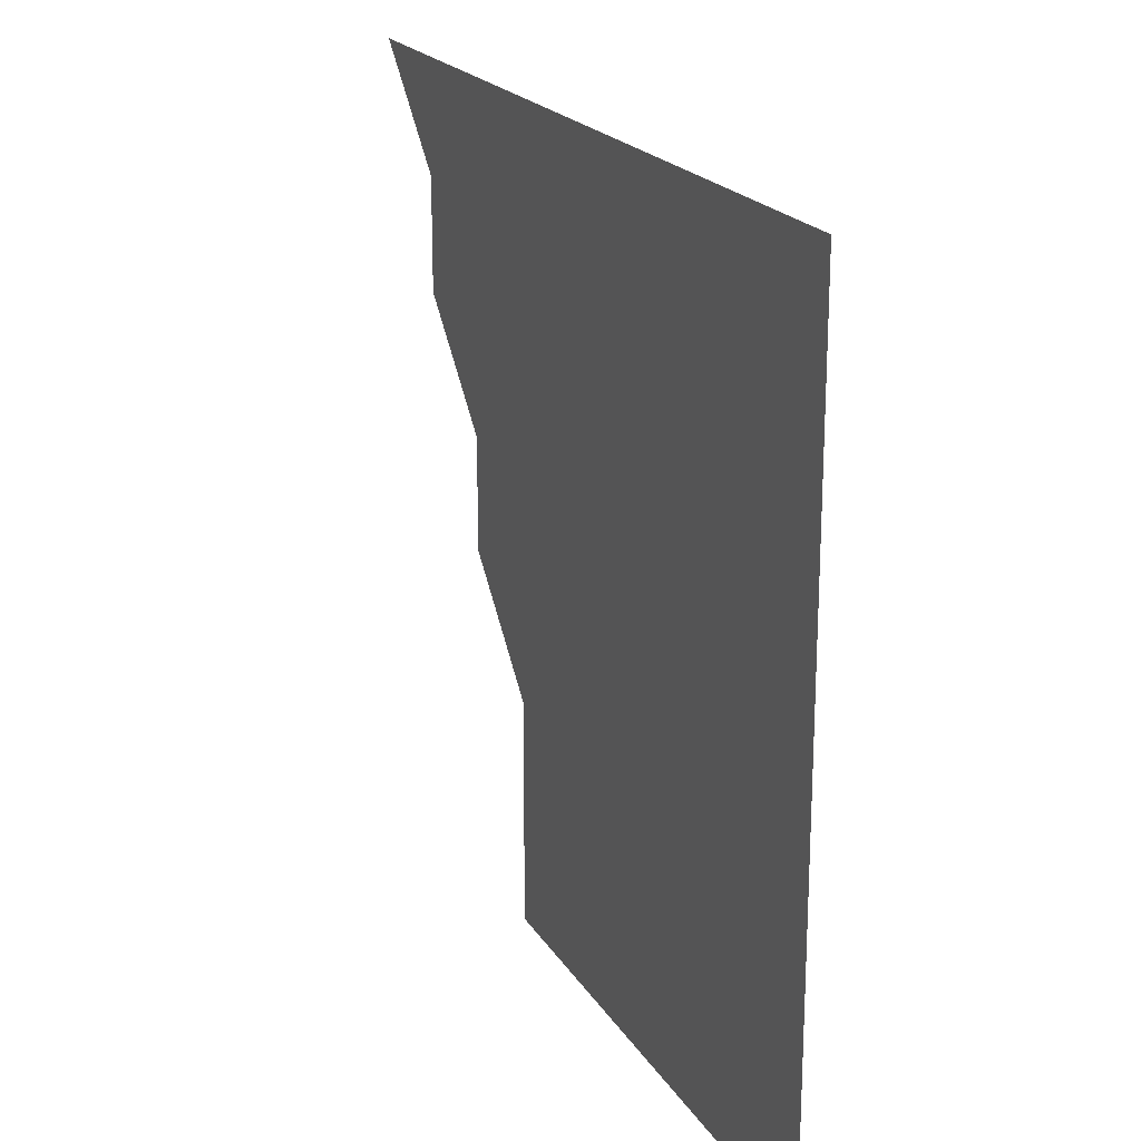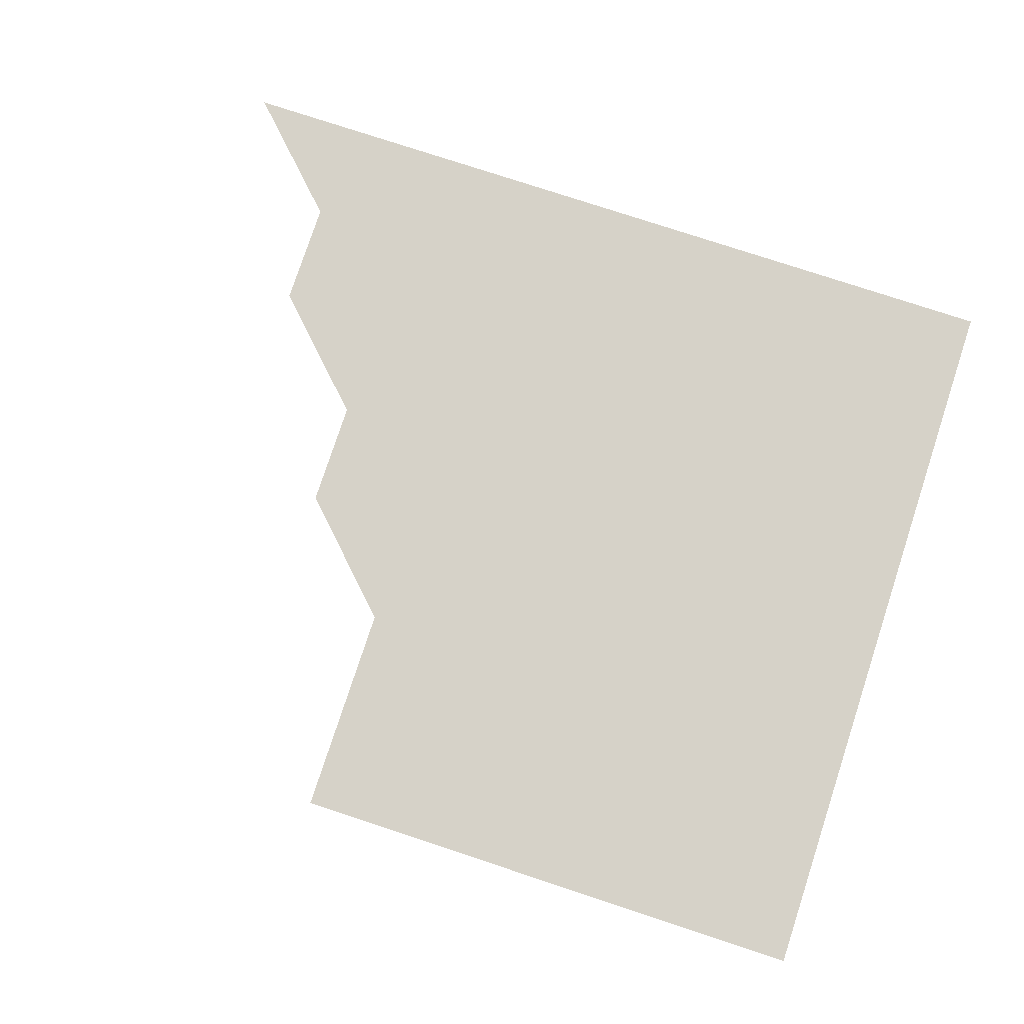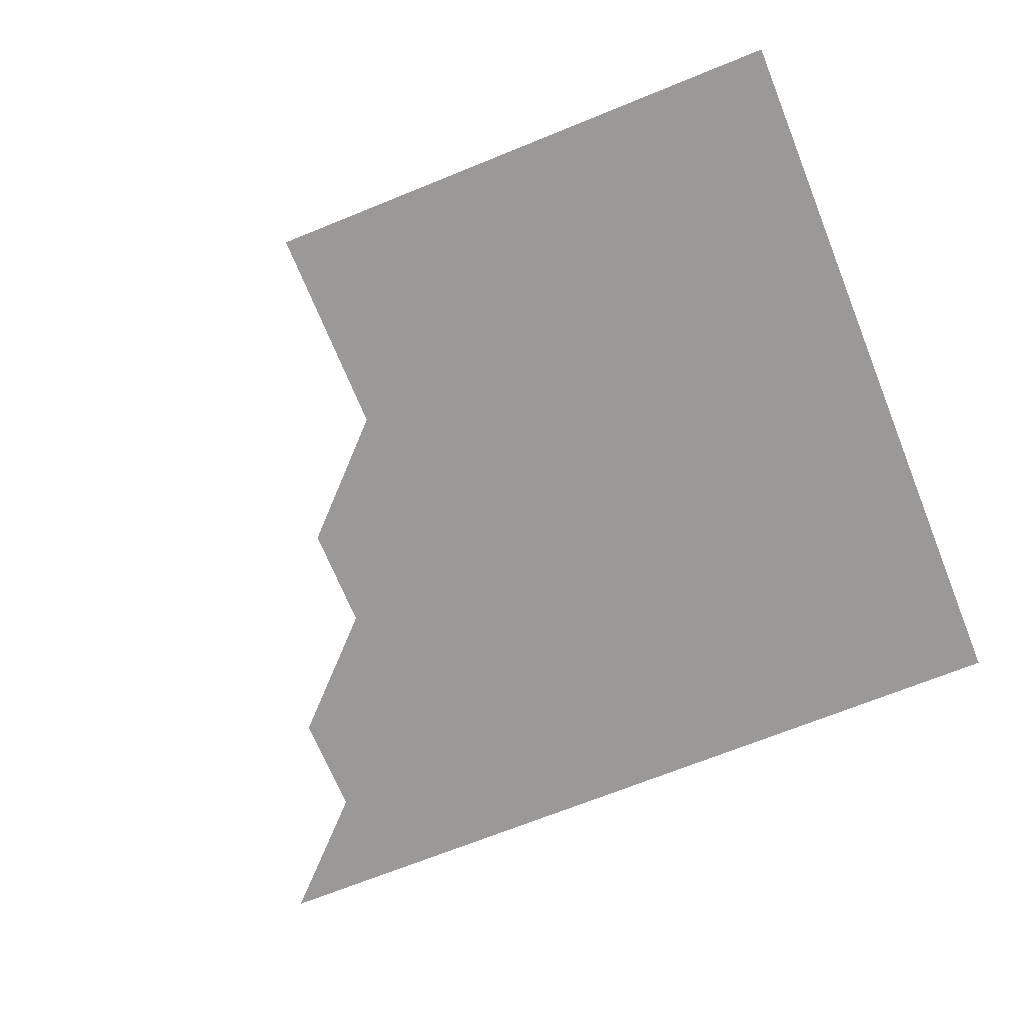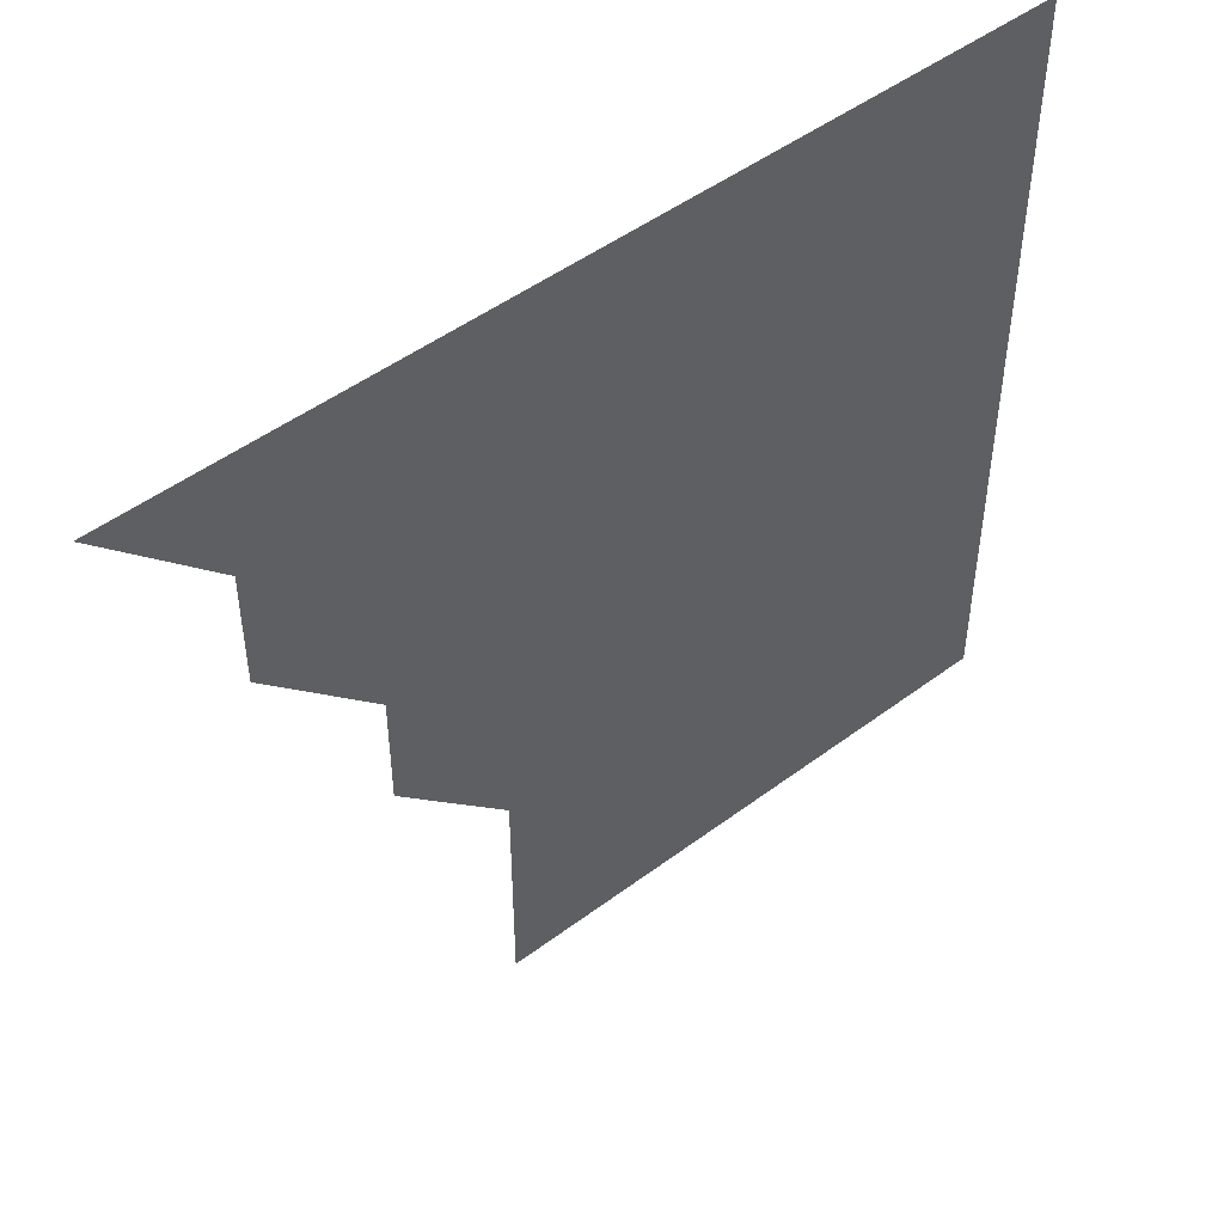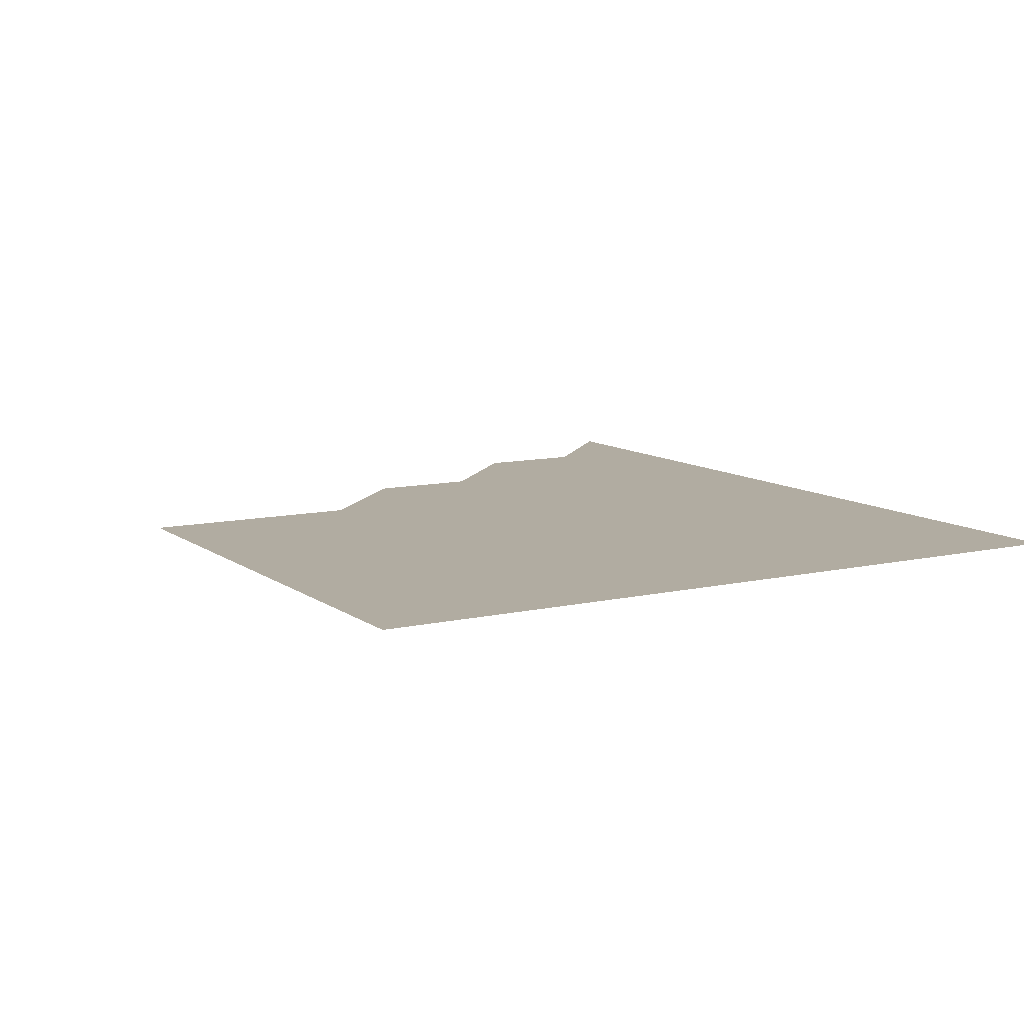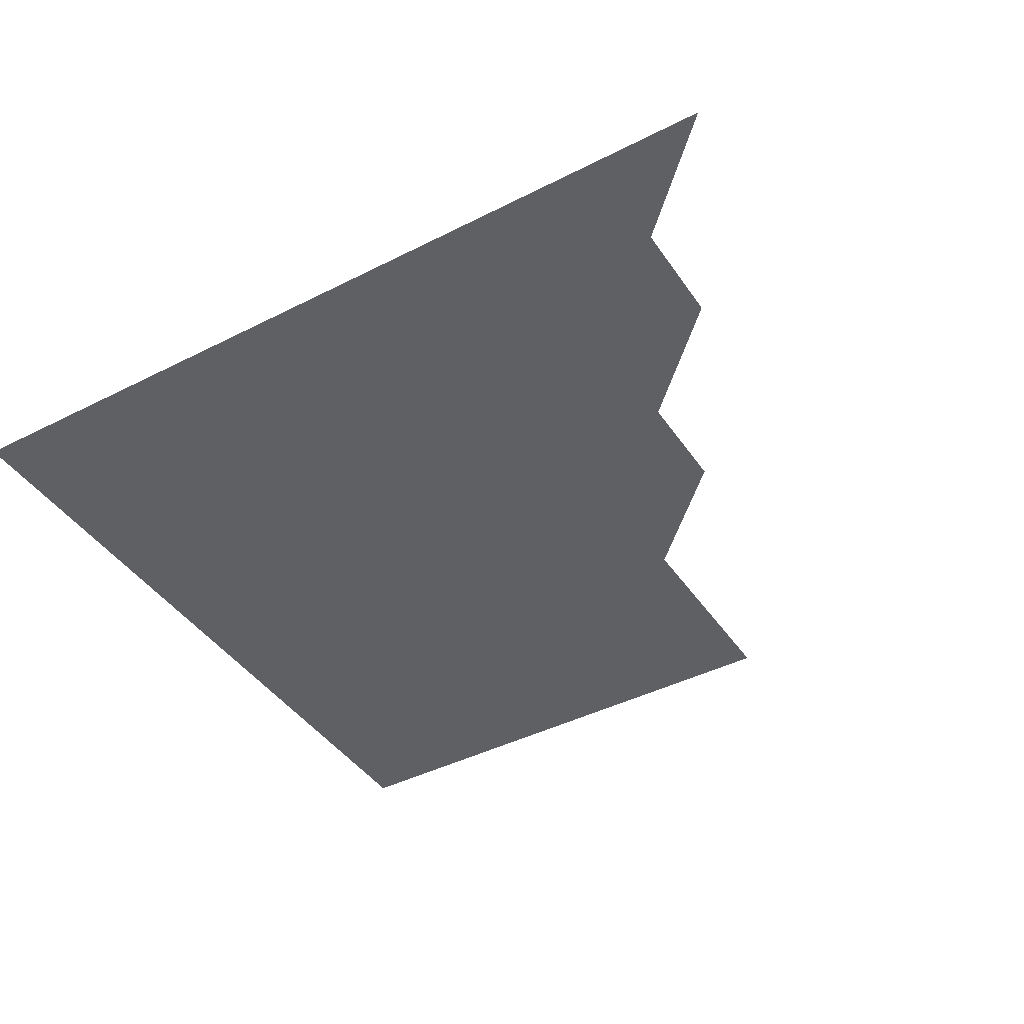
<metadata>
{"format":"obj","ext":"obj","renderer":"f3d","projection":"perspective","resolution":1024,"background":"white","views":[{"elev":20.3,"azim":67.1,"up":"+Y"},{"elev":78.1,"azim":18.2,"up":"+Z"},{"elev":-69.0,"azim":22.1,"up":"+Z"},{"elev":48.4,"azim":-40.0,"up":"+Y"},{"elev":10.2,"azim":59.8,"up":"+Z"},{"elev":-42.3,"azim":-148.6,"up":"+Z"}]}
</metadata>
<code>
v 451 361 0
v 481 301 0
v 481 331 0
v 481 361 0
v 511 241 0
v 511 271 0
v 511 301 0
v 511 331 0
v 511 361 0
v 541 151 0
v 541 181 0
v 541 211 0
v 541 241 0
v 541 271 0
v 541 301 0
v 541 331 0
v 541 361 0
v 571 151 0
v 571 181 0
v 571 211 0
v 571 241 0
v 571 271 0
v 571 301 0
v 571 331 0
v 571 361 0
v 601 151 0
v 601 181 0
v 601 211 0
v 601 241 0
v 601 271 0
v 601 301 0
v 601 331 0
v 601 361 0
v 631 151 0
v 631 181 0
v 631 211 0
v 631 241 0
v 631 271 0
v 631 301 0
v 631 331 0
v 631 361 0
v 661 151 0
v 661 181 0
v 661 211 0
v 661 241 0
v 661 271 0
v 661 301 0
v 661 331 0
v 661 361 0
v 691 151 0
v 691 181 0
v 691 211 0
v 691 241 0
v 691 271 0
v 691 301 0
v 691 331 0
v 691 361 0
v 721 361 0
f 3 4 1
f 6 7 2
f 2 7 3
f 7 8 3
f 3 8 4
f 8 9 4
f 12 13 5
f 5 13 6
f 13 14 6
f 6 14 7
f 14 15 7
f 7 15 8
f 15 16 8
f 8 16 9
f 16 17 9
f 10 18 11
f 18 19 11
f 11 19 12
f 19 20 12
f 12 20 13
f 20 21 13
f 13 21 14
f 21 22 14
f 14 22 15
f 22 23 15
f 15 23 16
f 23 24 16
f 16 24 17
f 24 25 17
f 18 26 19
f 26 27 19
f 19 27 20
f 27 28 20
f 20 28 21
f 28 29 21
f 21 29 22
f 29 30 22
f 22 30 23
f 30 31 23
f 23 31 24
f 31 32 24
f 24 32 25
f 32 33 25
f 26 34 27
f 34 35 27
f 27 35 28
f 35 36 28
f 28 36 29
f 36 37 29
f 29 37 30
f 37 38 30
f 30 38 31
f 38 39 31
f 31 39 32
f 39 40 32
f 32 40 33
f 40 41 33
f 34 42 35
f 42 43 35
f 35 43 36
f 43 44 36
f 36 44 37
f 44 45 37
f 37 45 38
f 45 46 38
f 38 46 39
f 46 47 39
f 39 47 40
f 47 48 40
f 40 48 41
f 48 49 41
f 42 50 43
f 50 51 43
f 43 51 44
f 51 52 44
f 44 52 45
f 52 53 45
f 45 53 46
f 53 54 46
f 46 54 47
f 54 55 47
f 47 55 48
f 55 56 48
f 48 56 49
f 56 57 49

</code>
